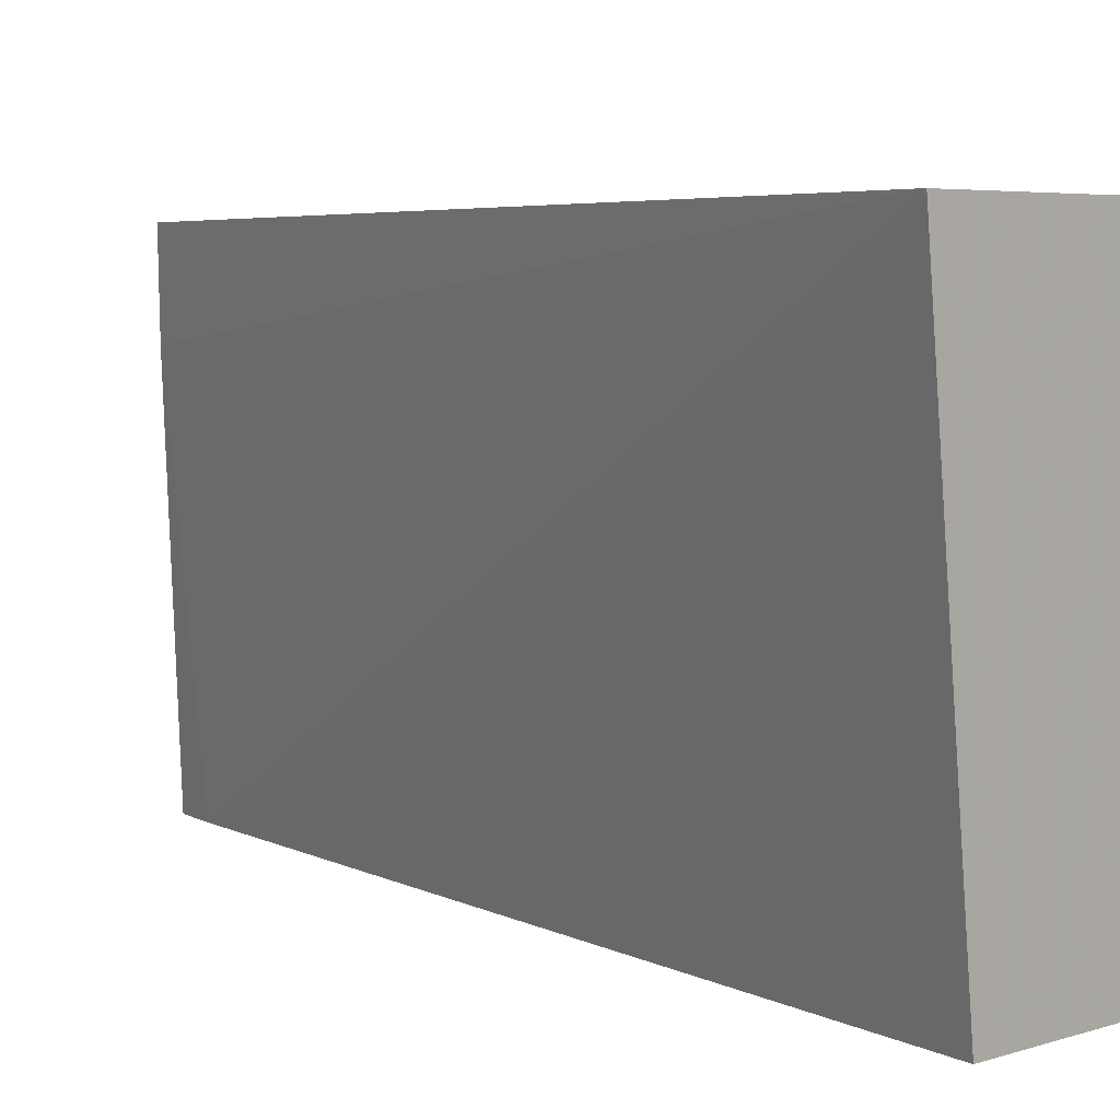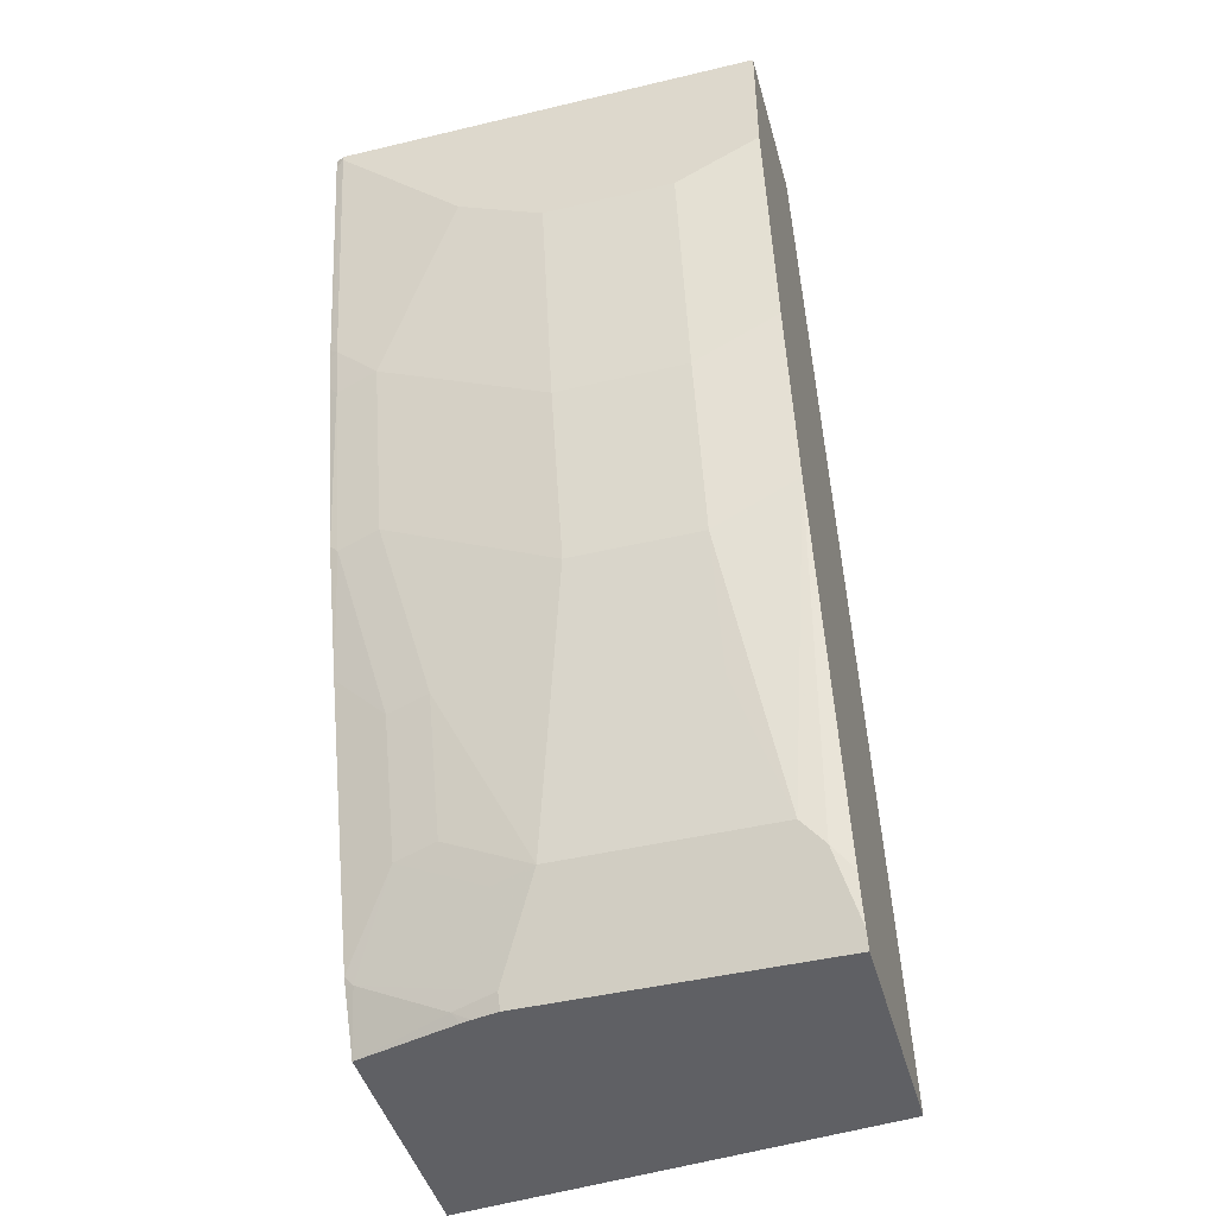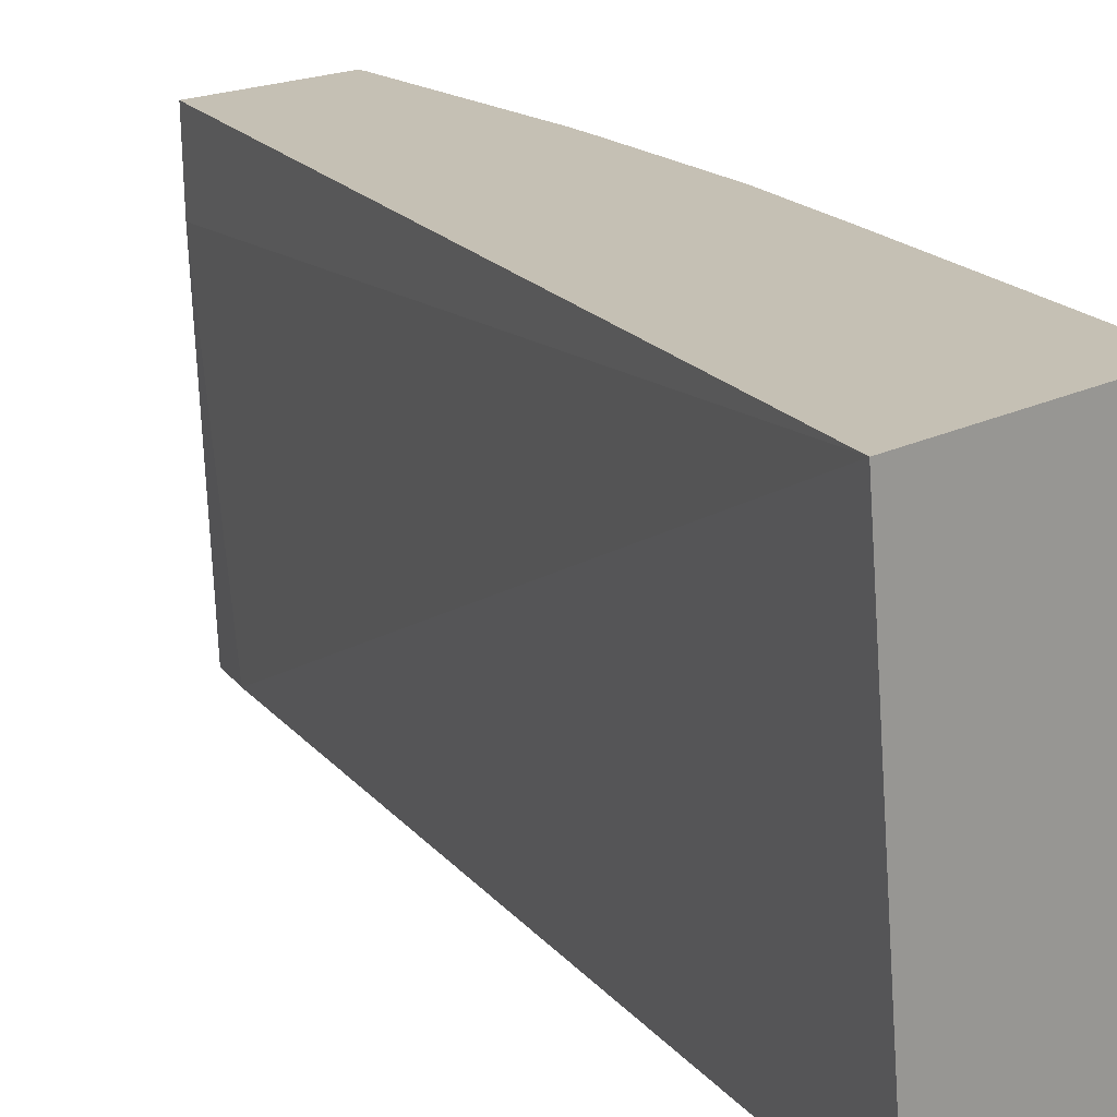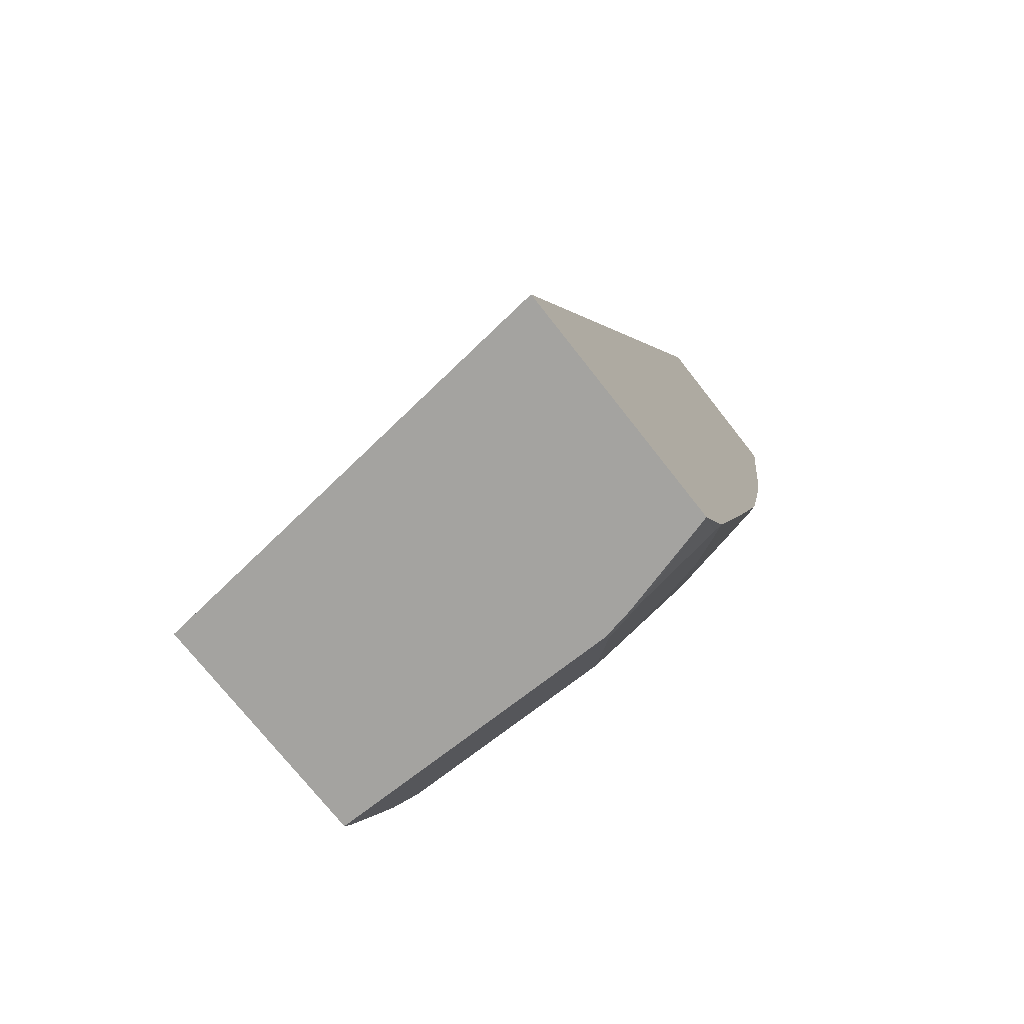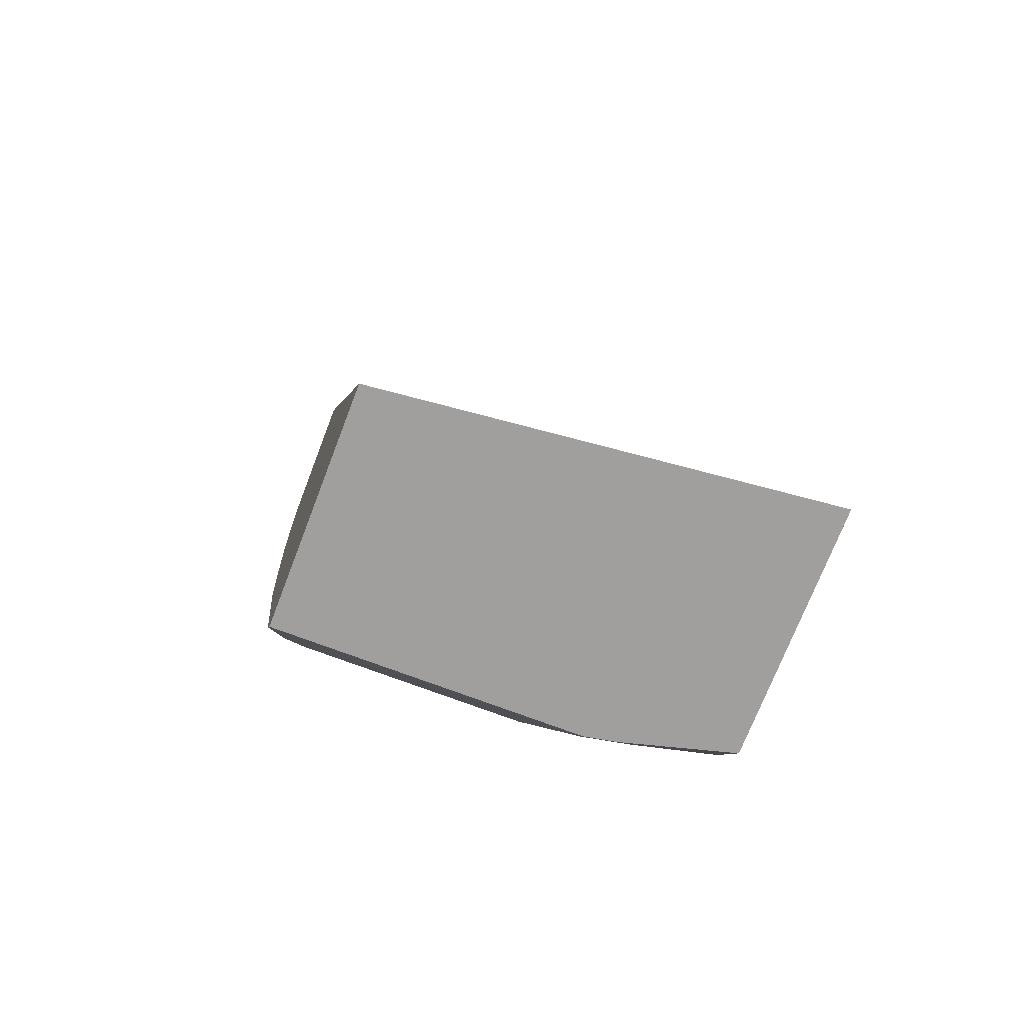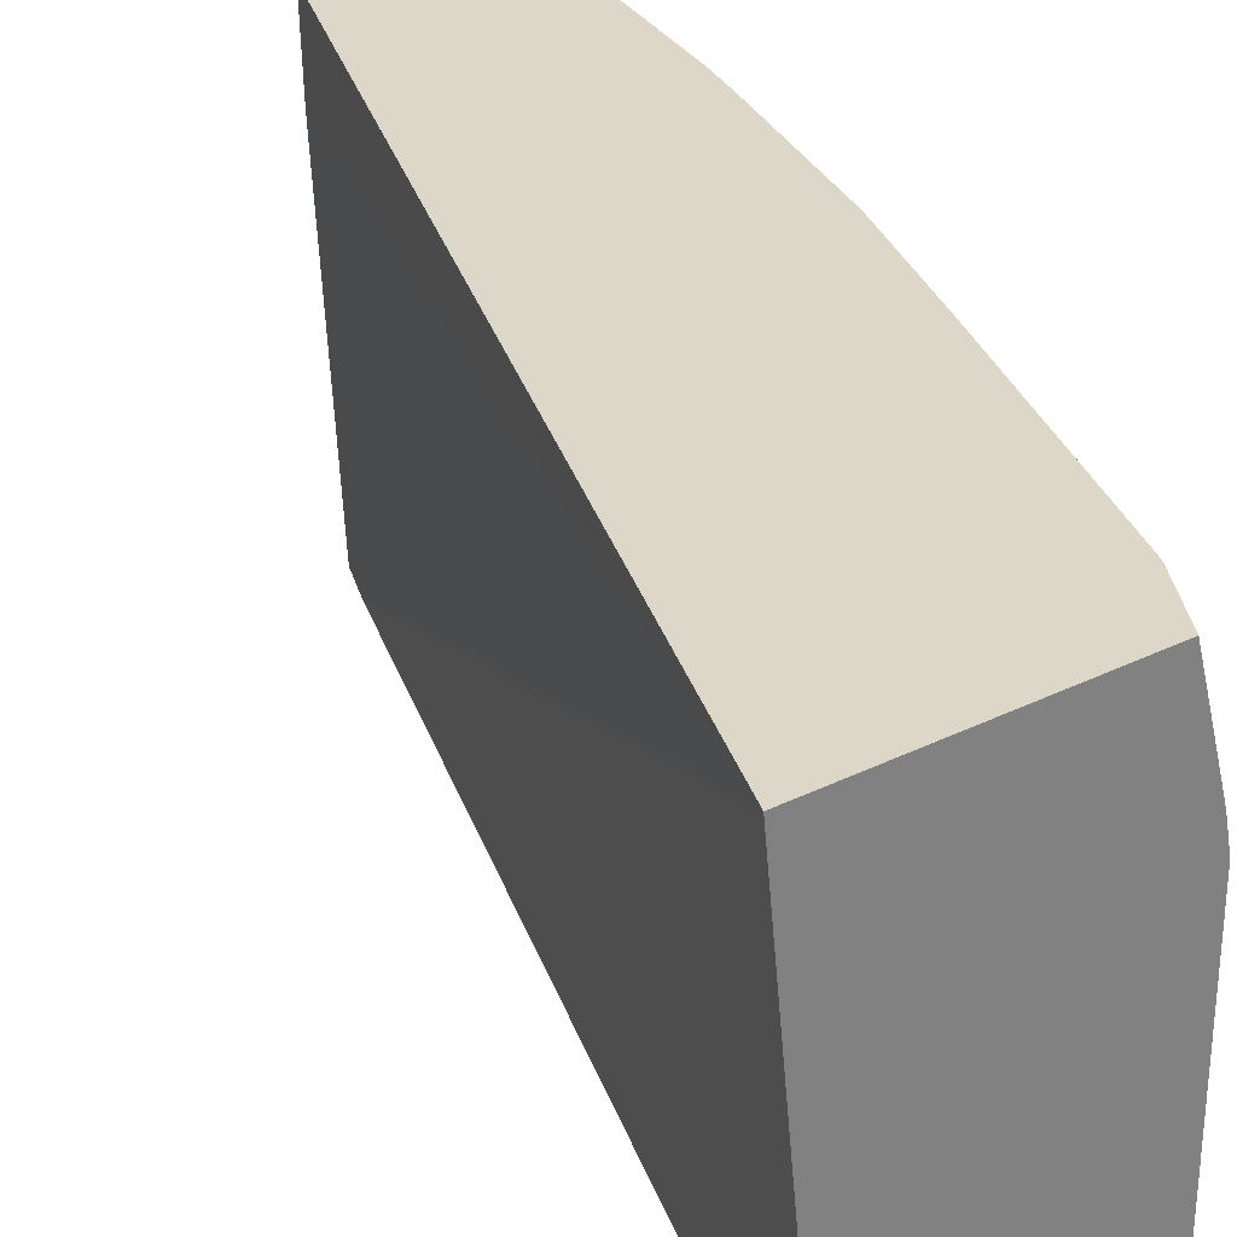
<metadata>
{"format":"obj","ext":"obj","renderer":"f3d","projection":"perspective","resolution":1024,"background":"white","views":[{"elev":4.4,"azim":-48.3,"up":"+Z"},{"elev":-45.0,"azim":105.4,"up":"+Y"},{"elev":18.3,"azim":-44.9,"up":"+Z"},{"elev":-72.9,"azim":-52.0,"up":"+Y"},{"elev":-71.3,"azim":-110.9,"up":"+Y"},{"elev":30.9,"azim":-35.4,"up":"+Z"}]}
</metadata>
<code>
v 0.321 -0.569 0.3199
v 0.3397 -0.569 0.1418
v 0.4227 -0.569 0.3199
v 0.4565 -0.1914 0.3199
v 0.4574 -0.1914 0.2837
v 0.458 -0.21 0.1418
v 0.4368 -0.569 0.1418
v 0.4339 -0.569 0.2784
v 0.4354 -0.5652 0.2815
v 0.4354 -0.5476 0.3167
v 0.4352 -0.5461 0.3199
v 0.5261 -0.1914 0.3199
v 0.4649 -0.1914 0.1418
v 0.4398 -0.563 0.1418
v 0.4457 -0.5513 0.1583
v 0.4368 -0.569 0.2639
v 0.4348 -0.569 0.2743
v 0.4398 -0.563 0.2639
v 0.453 -0.53 0.2639
v 0.453 -0.5124 0.2991
v 0.4362 -0.5439 0.3199
v 0.5267 -0.1914 0.3188
v 0.5261 -0.1952 0.3199
v 0.5278 -0.1914 0.1418
v 0.4402 -0.5622 0.1418
v 0.453 -0.5366 0.1496
v 0.4457 -0.5513 0.2463
v 0.4574 -0.5278 0.2463
v 0.4574 -0.5102 0.2815
v 0.475 -0.4574 0.2815
v 0.4706 -0.4596 0.2991
v 0.4714 -0.4383 0.3199
v 0.5278 -0.1914 0.3167
v 0.5278 -0.1935 0.3167
v 0.5094 -0.2962 0.3199
v 0.5278 -0.2463 0.1418
v 0.4473 -0.5443 0.1418
v 0.4574 -0.5278 0.1583
v 0.4926 -0.4046 0.1418
v 0.475 -0.475 0.2287
v 0.4926 -0.4222 0.2287
v 0.4926 -0.3871 0.2991
v 0.4882 -0.3892 0.3167
v 0.4882 -0.3859 0.3199
v 0.5278 -0.2463 0.2639
v 0.5102 -0.2991 0.3167
v 0.5086 -0.3008 0.3199
v 0.5278 -0.2639 0.1759
v 0.5102 -0.3343 0.1418
v 0.4926 -0.4222 0.1759
v 0.475 -0.475 0.1759
v 0.5102 -0.3519 0.2287
v 0.5102 -0.3167 0.2991
v 0.5058 -0.3189 0.3167
v 0.5054 -0.315 0.3199
v 0.5278 -0.2639 0.2287
v 0.5102 -0.3519 0.1759
f 26 37 39
f 26 39 38
f 28 38 51
f 28 51 40
f 28 30 29
f 28 41 30
f 30 41 42
f 30 42 43
f 26 28 27
f 30 43 31
f 28 40 41
f 26 38 28
f 23 35 34
f 24 48 36
f 24 56 48
f 24 45 56
f 24 34 45
f 24 33 34
f 22 34 33
f 22 23 34
f 20 32 21
f 20 31 32
f 20 30 31
f 31 43 32
f 25 37 26
f 32 43 44
f 42 54 43
f 34 46 53
f 20 29 30
f 48 52 57
f 48 56 52
f 47 55 54
f 46 54 53
f 52 56 53
f 46 47 54
f 45 53 56
f 44 54 55
f 43 54 44
f 42 53 54
f 42 52 53
f 41 52 42
f 41 57 52
f 41 50 57
f 40 50 41
f 40 51 50
f 39 57 50
f 39 49 57
f 38 50 51
f 38 39 50
f 36 57 49
f 36 48 57
f 35 47 46
f 34 53 45
f 34 35 46
f 19 29 20
f 1 8 3
f 18 28 19
f 2 37 25
f 2 39 37
f 2 49 39
f 2 36 49
f 2 24 36
f 2 13 24
f 2 6 13
f 1 6 2
f 1 5 6
f 1 4 5
f 1 12 4
f 2 25 14
f 1 23 12
f 1 47 35
f 1 55 47
f 1 32 44
f 1 21 32
f 1 11 21
f 1 3 11
f 1 17 8
f 1 16 17
f 1 7 16
f 1 2 7
f 19 28 29
f 1 35 23
f 2 14 7
f 1 44 55
f 3 9 10
f 3 8 9
f 18 27 28
f 16 27 18
f 15 26 27
f 14 26 15
f 14 25 26
f 10 18 19
f 10 21 11
f 10 20 21
f 10 19 20
f 9 18 10
f 9 16 18
f 12 23 22
f 8 17 9
f 3 10 11
f 9 17 16
f 4 12 22
f 4 22 33
f 4 24 13
f 4 13 5
f 4 33 24
f 5 13 6
f 7 14 15
f 7 15 27
f 7 27 16

</code>
